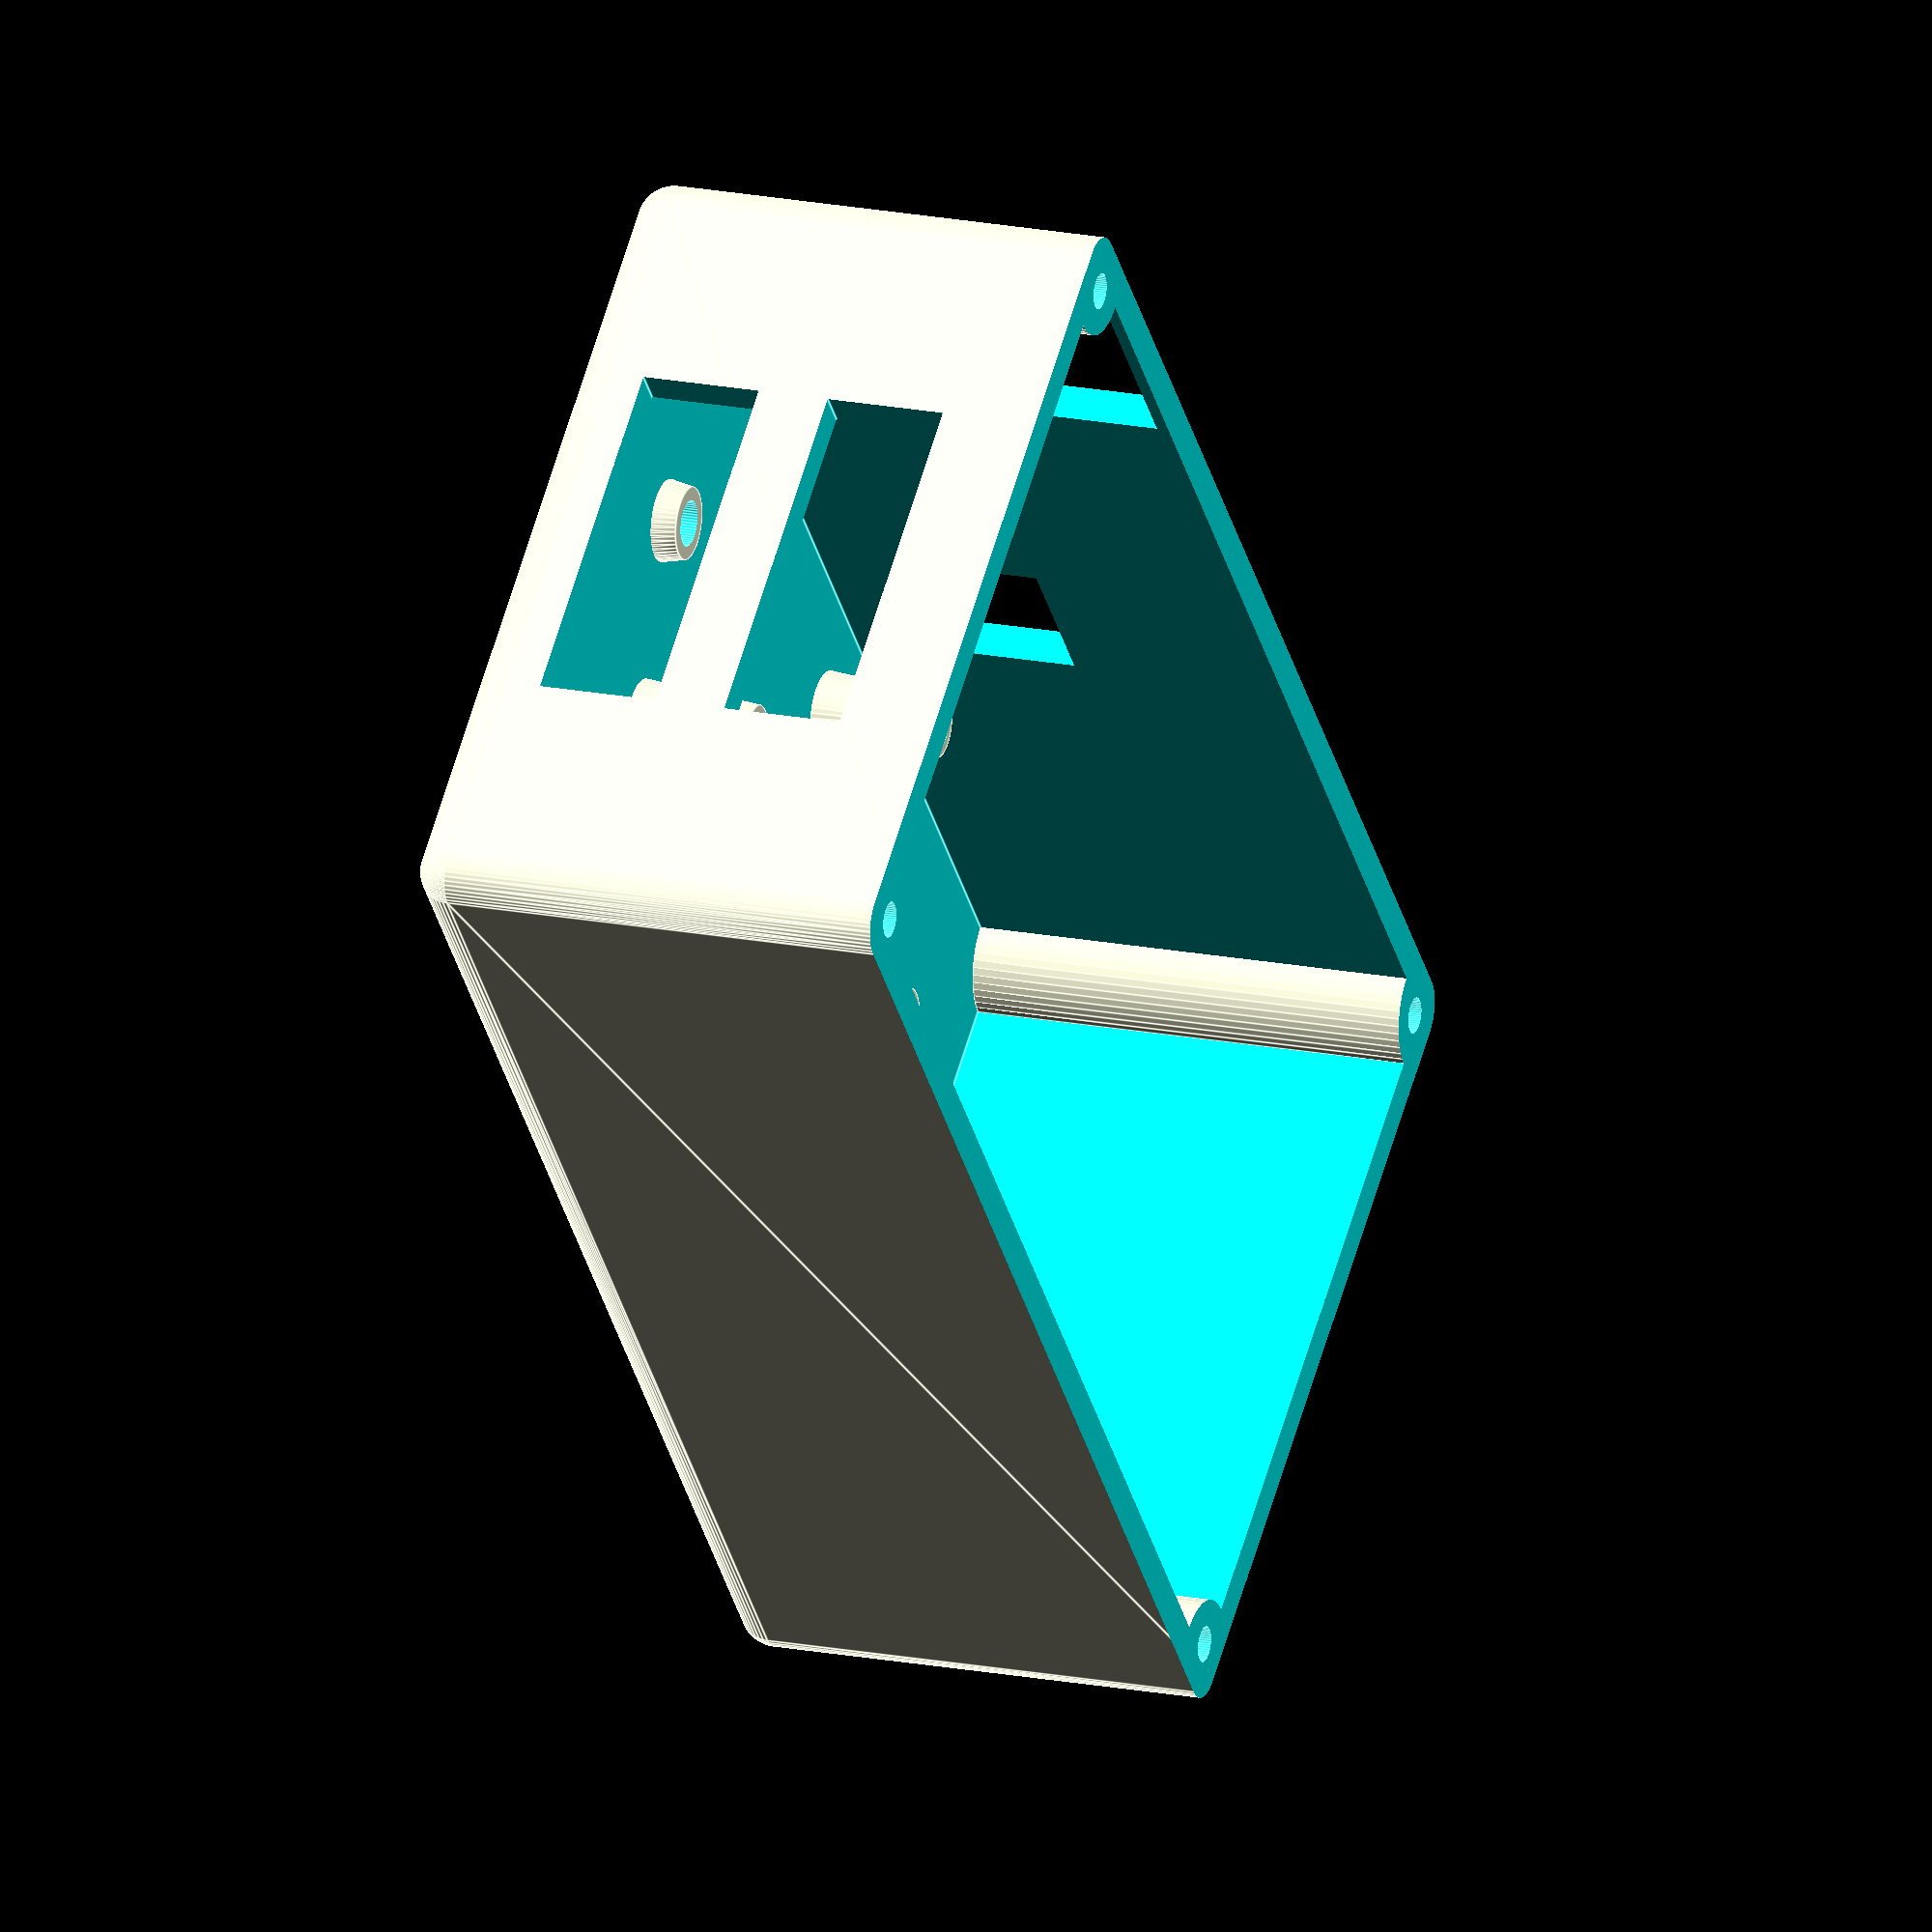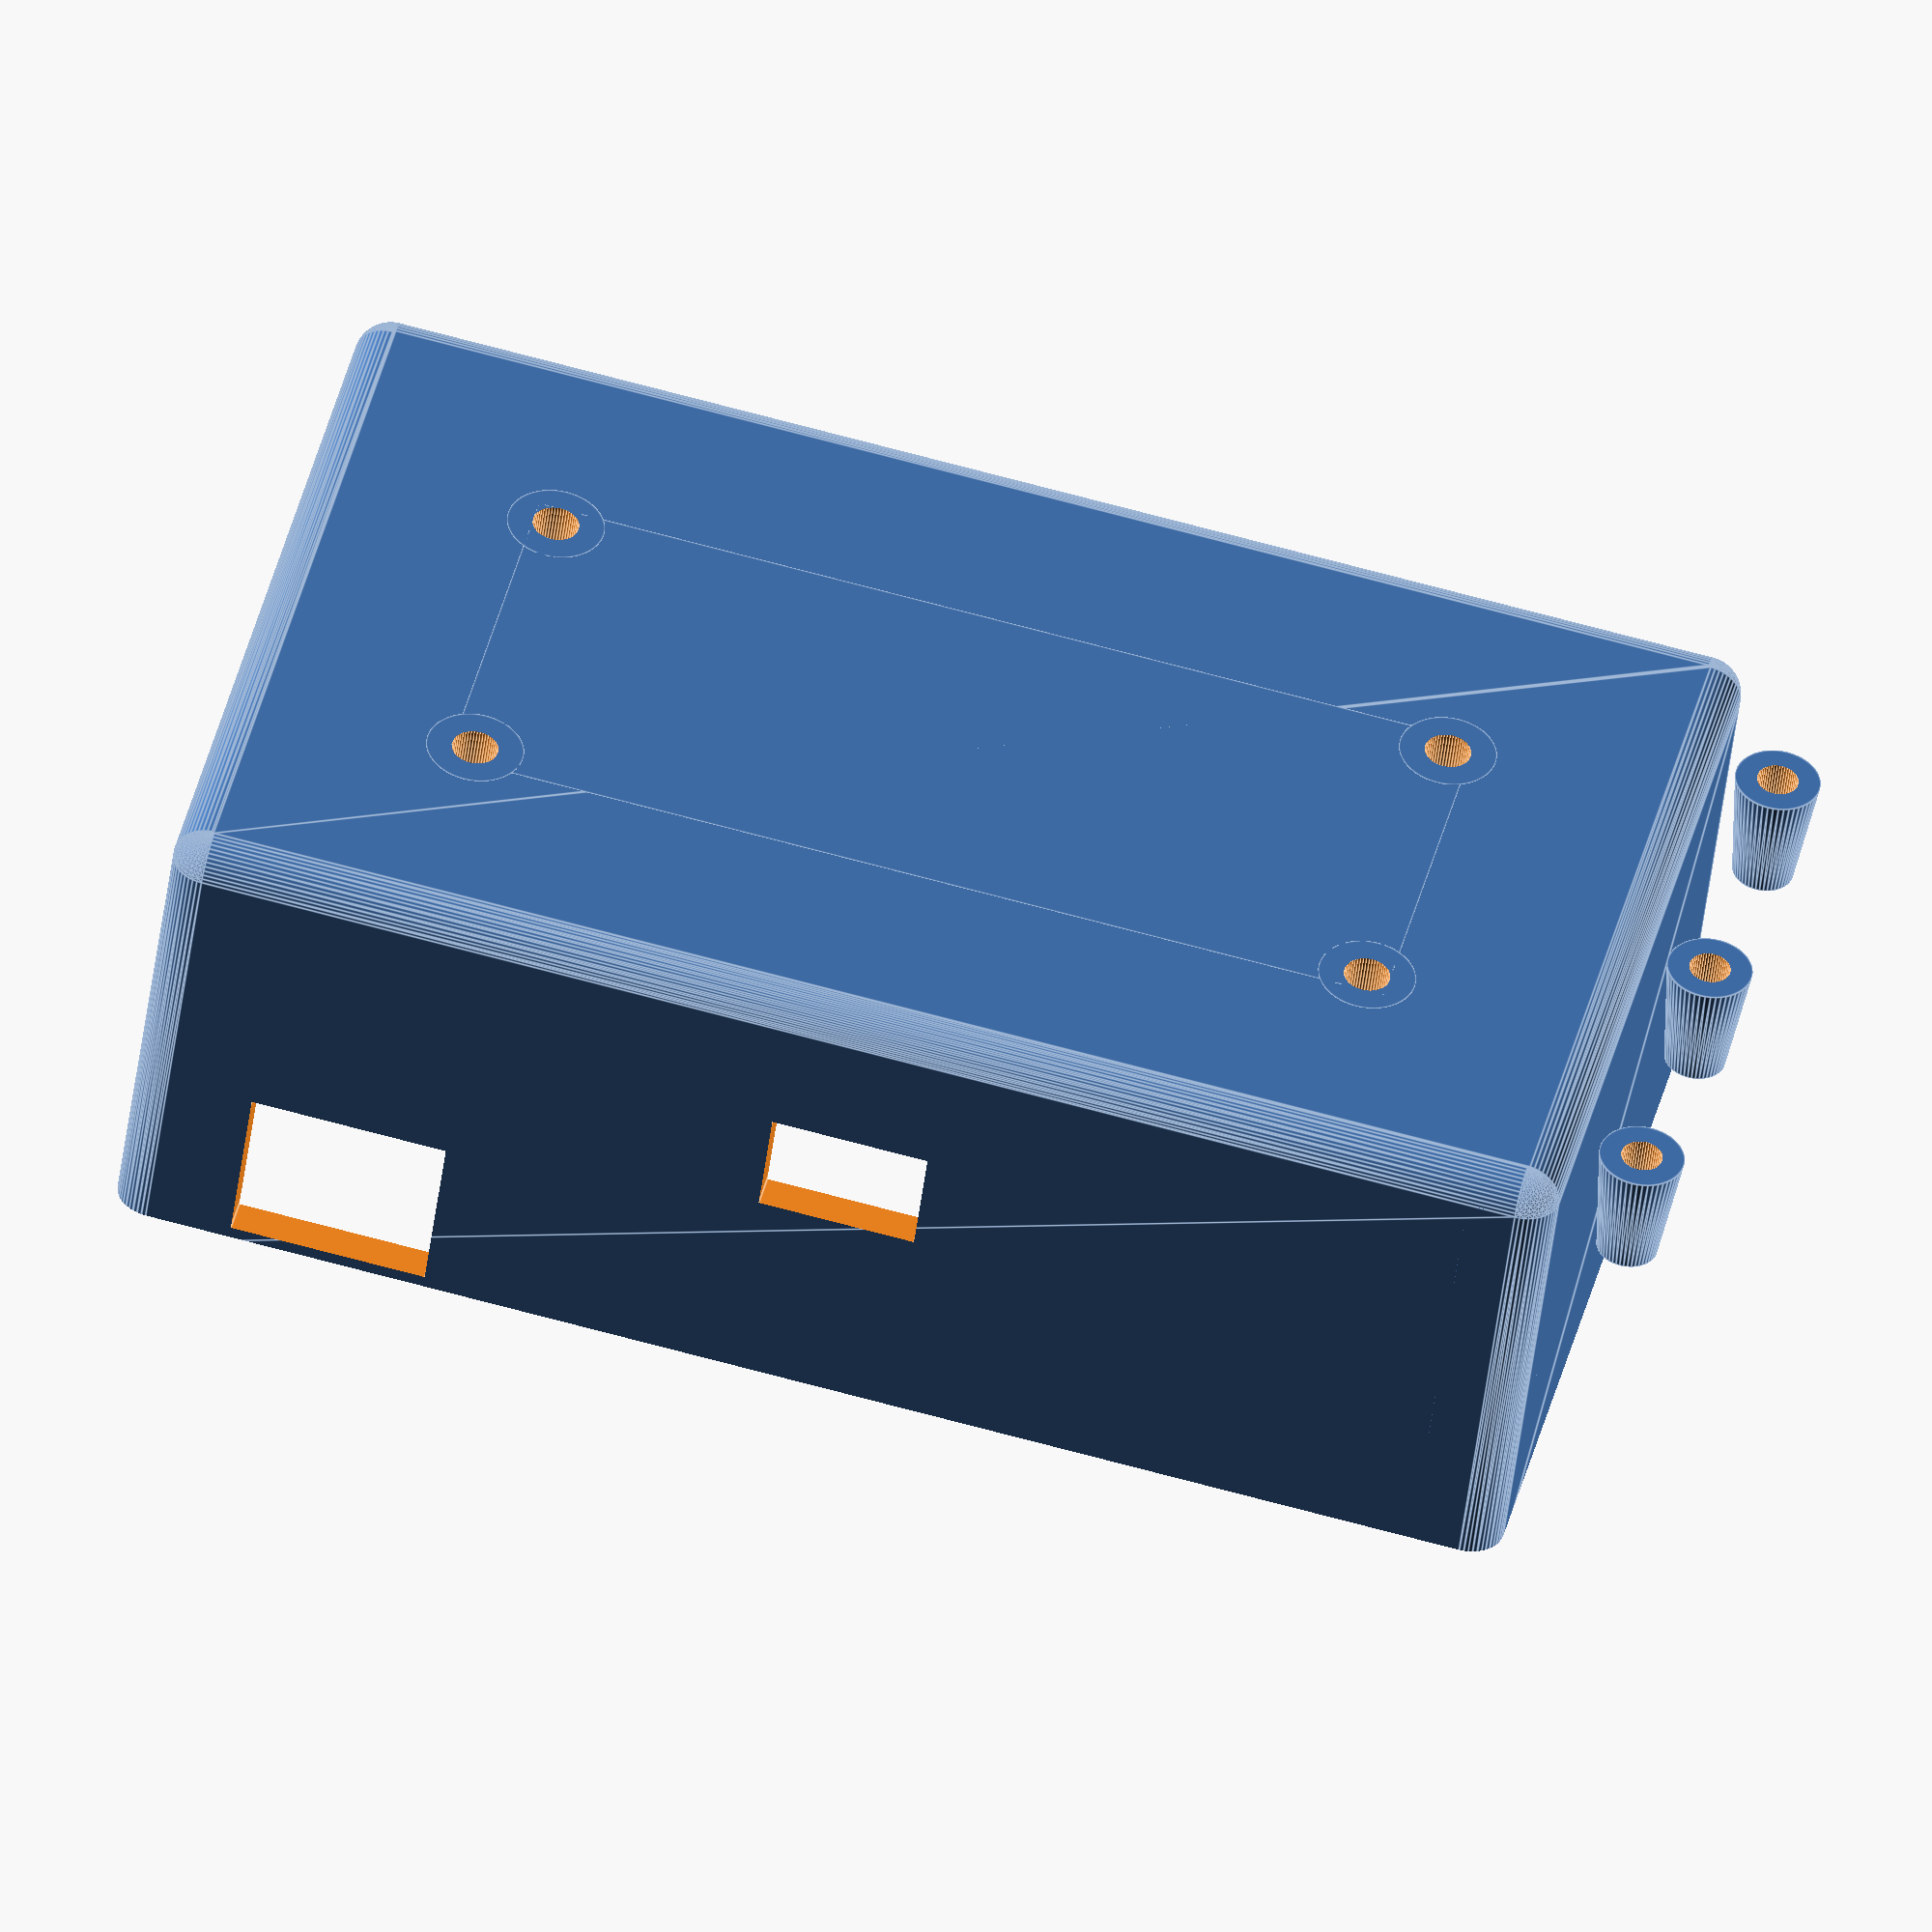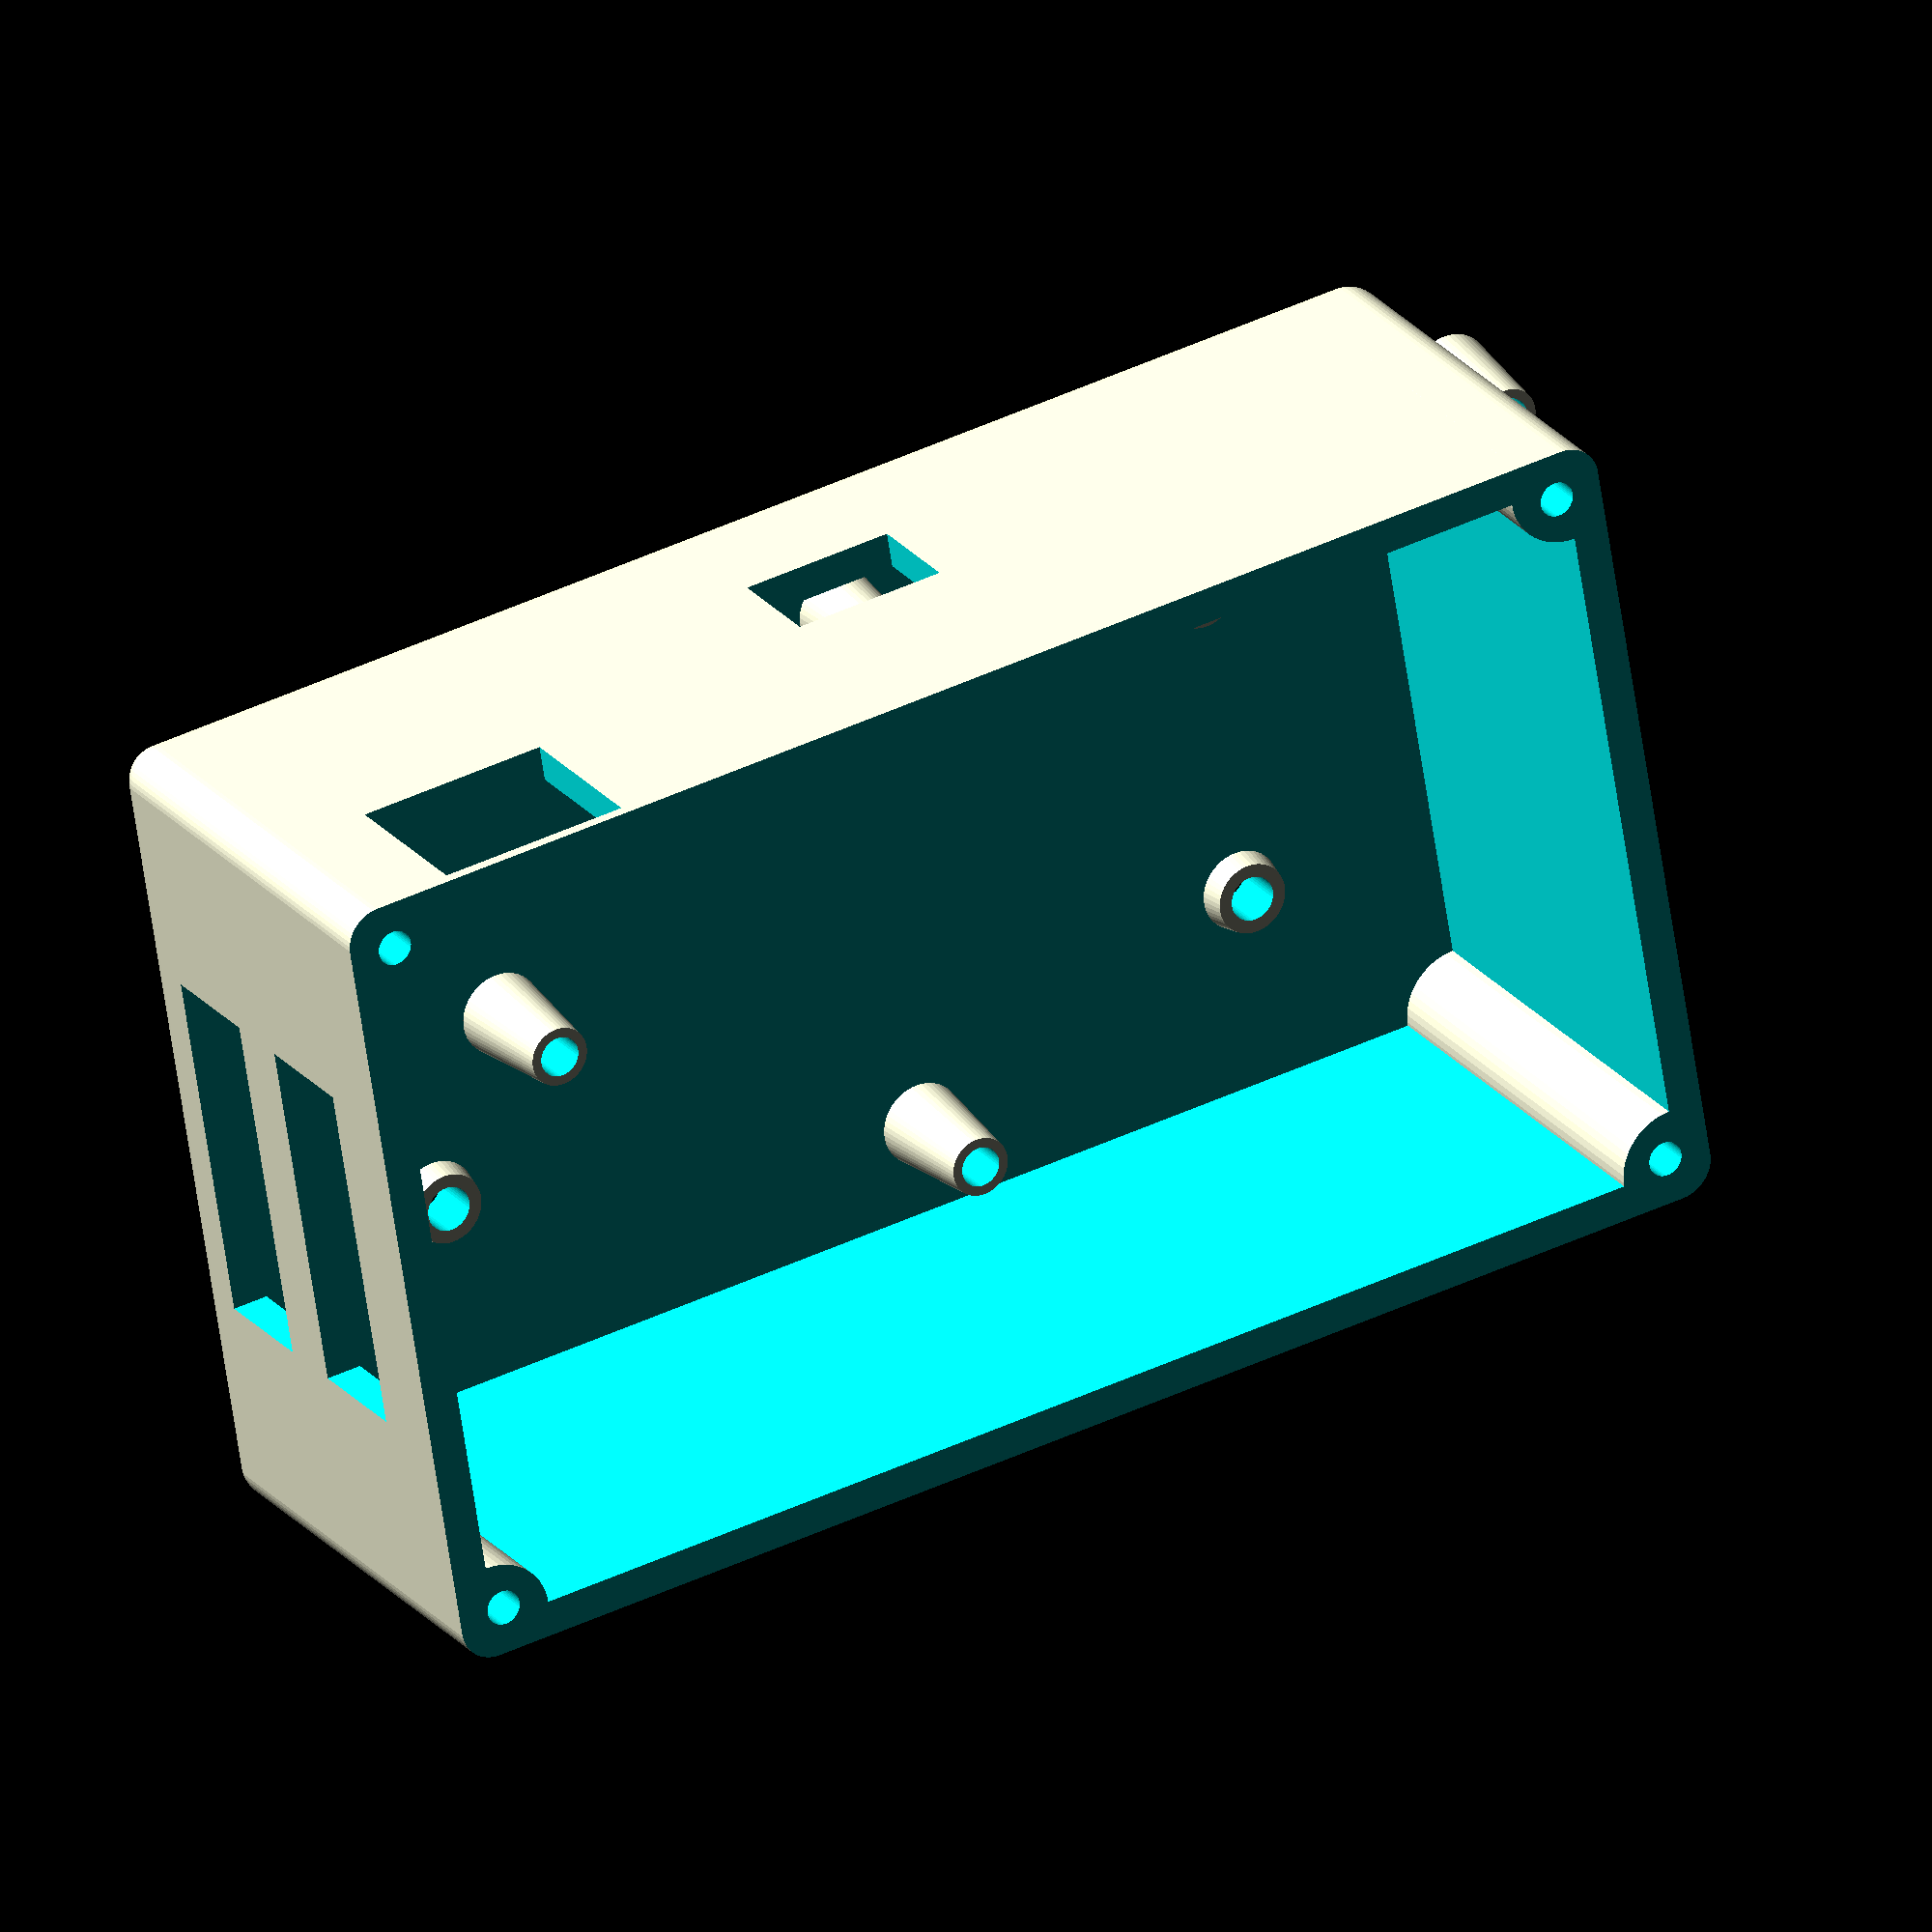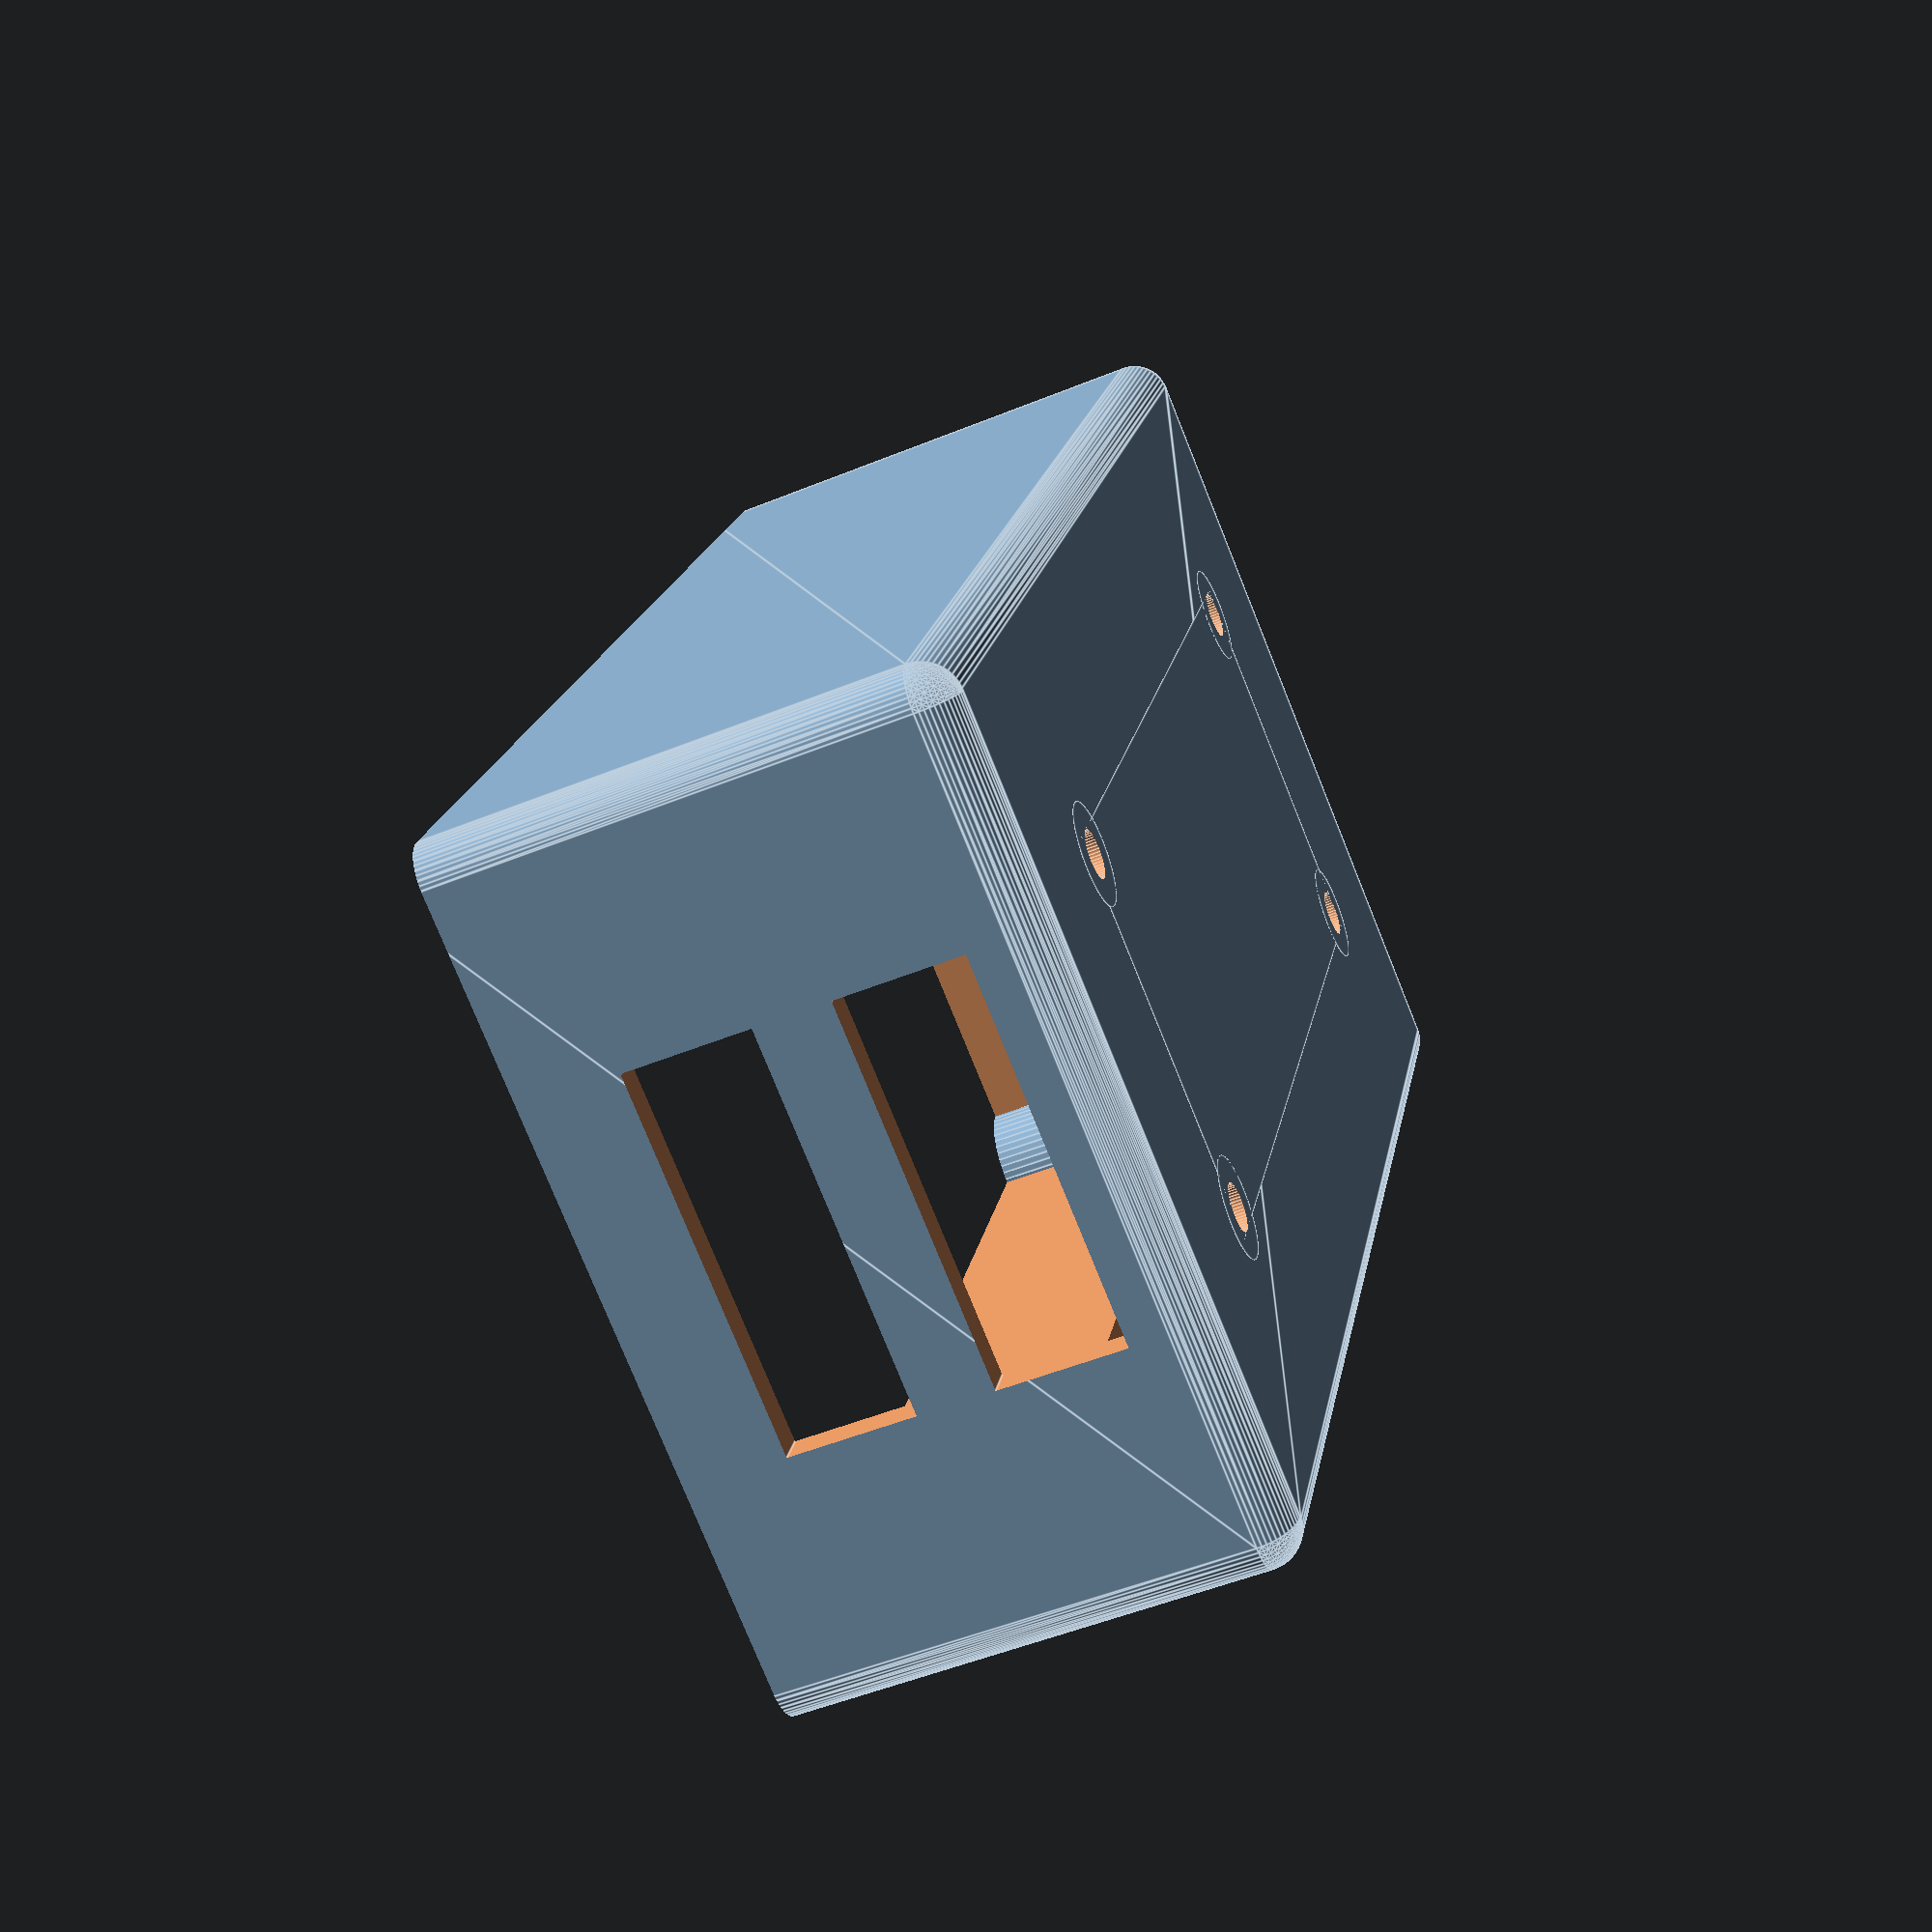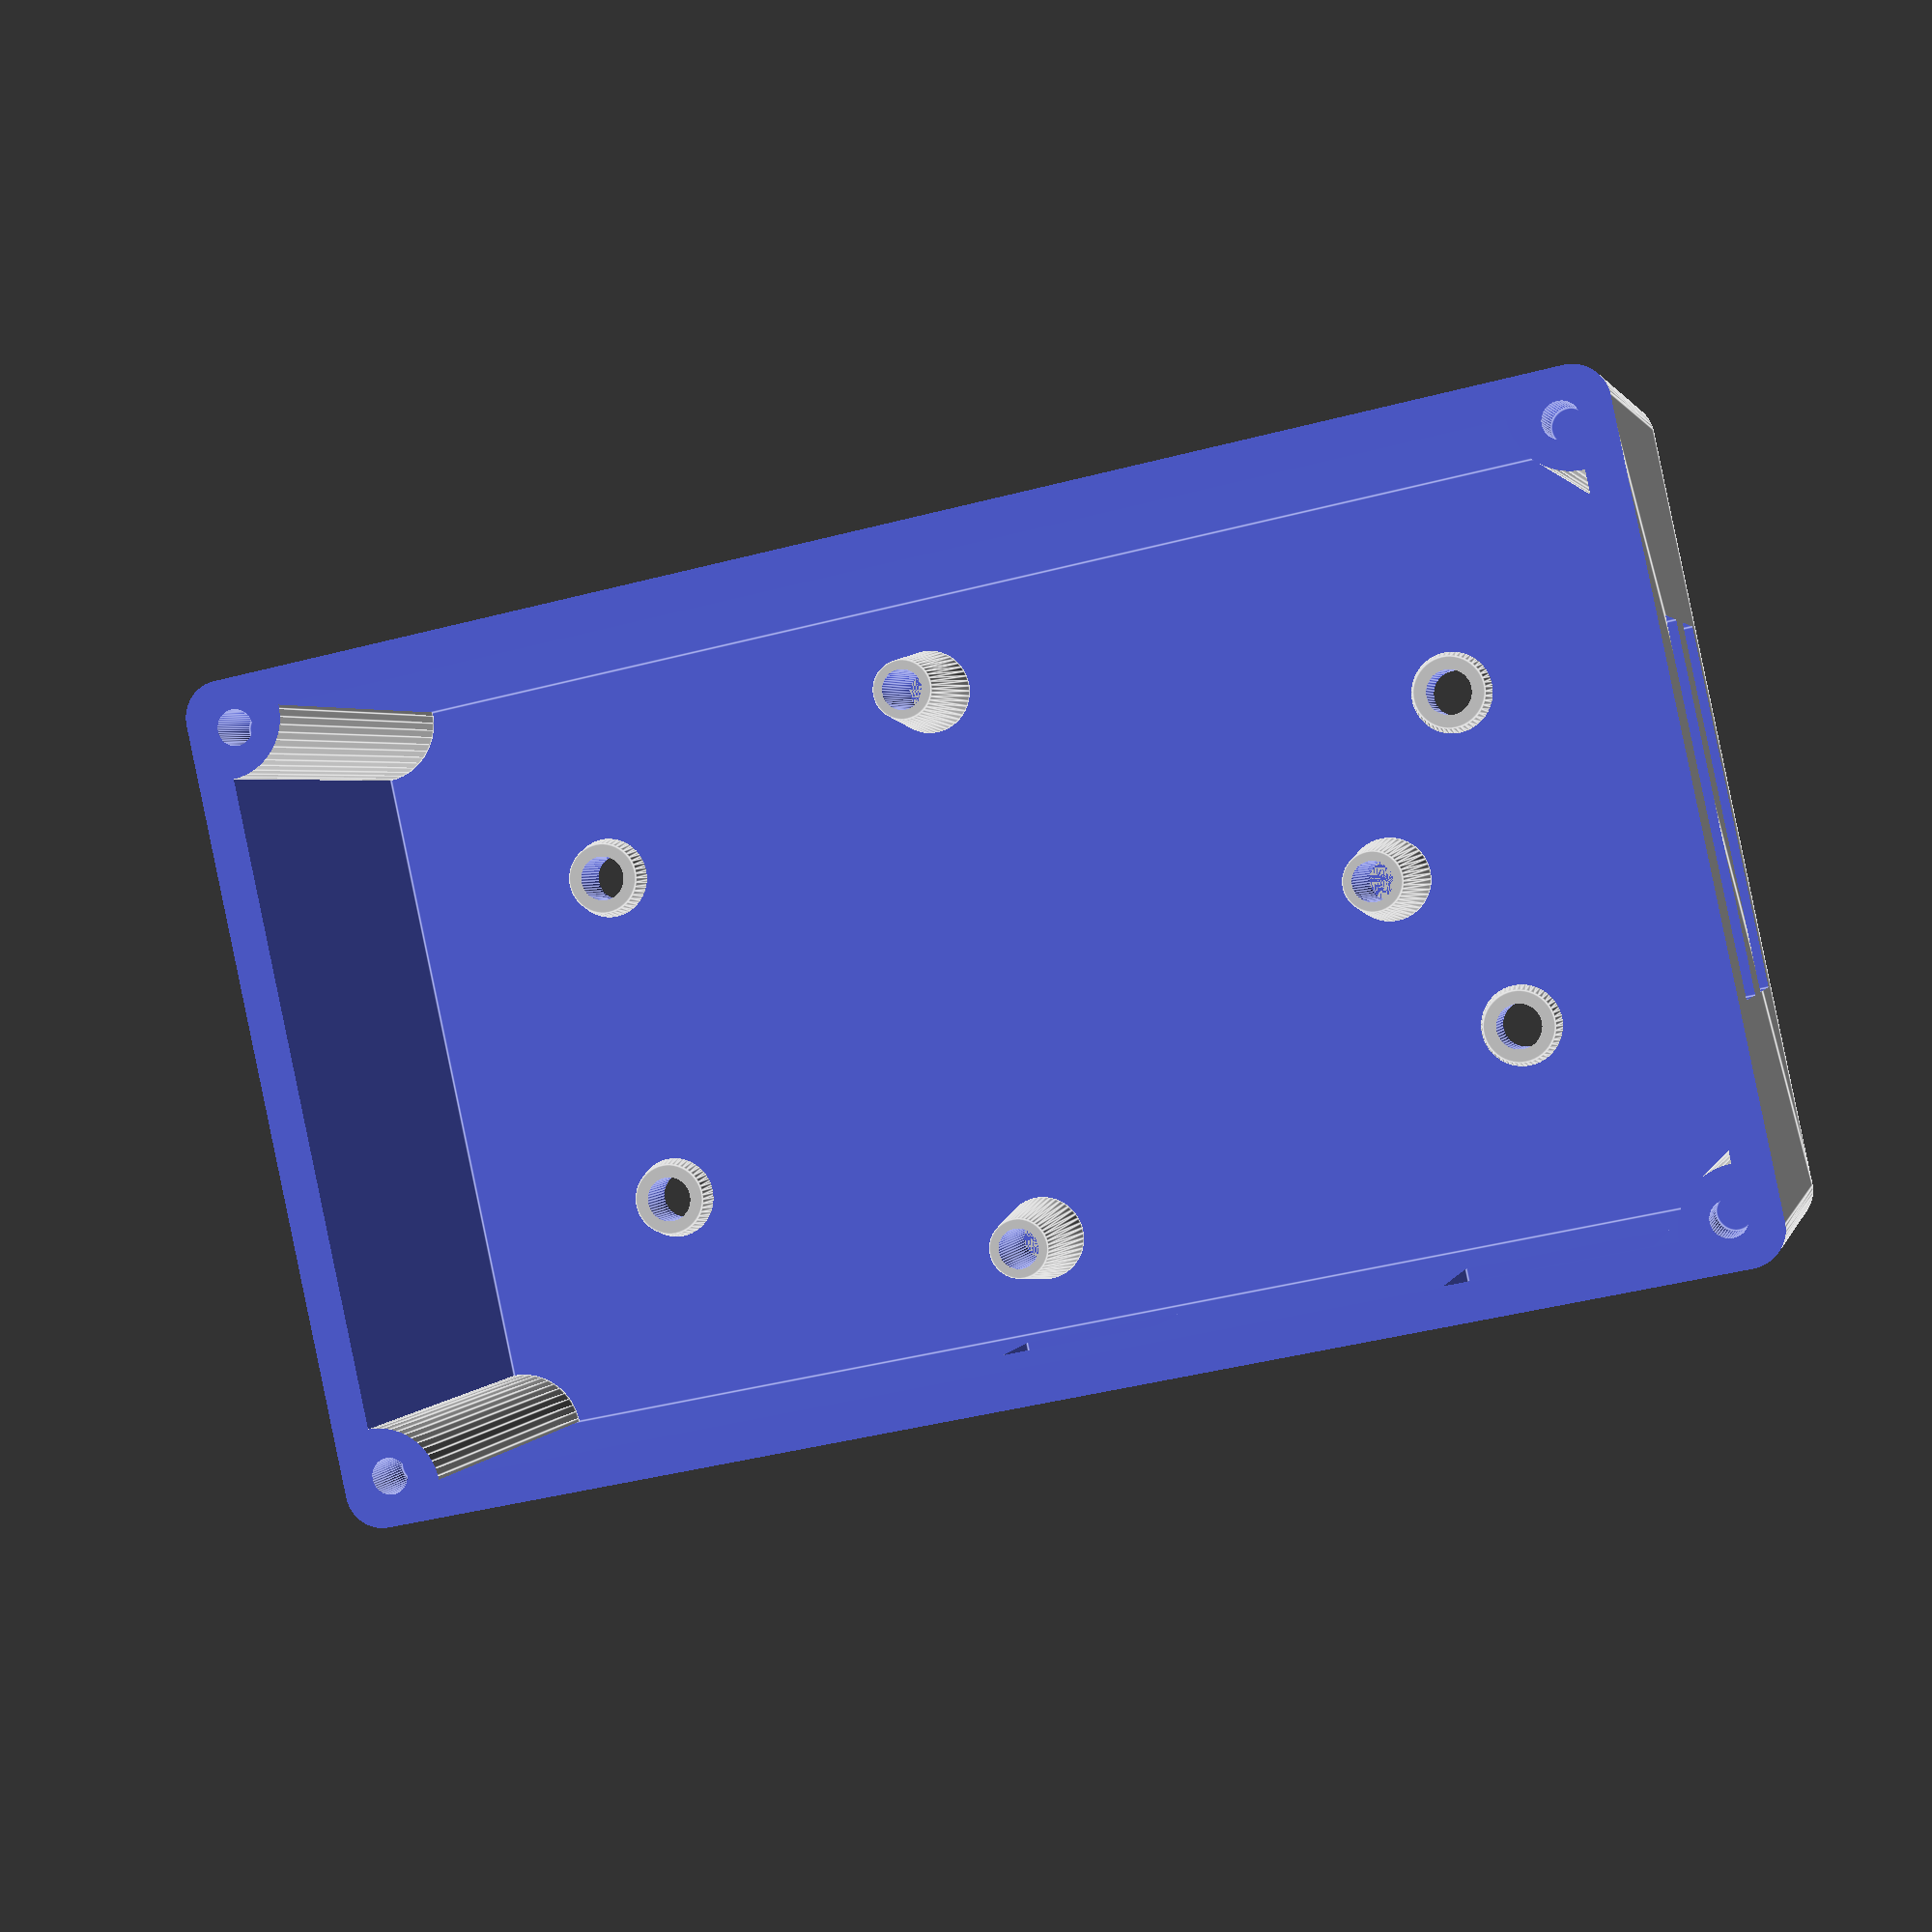
<openscad>
module vescScrewMount(x=0,y=0) {
    translate([x,y,0])
        difference() {
        cylinder(10,3.5,2.5, $fn=50);
        translate([0,0,-1])cylinder(13,vescScrew,vescScrew, $fn=50);
    };
}

module screwMount(x=0, y=0, screw=0) {
   translate([x,y,0])
        difference() {
        cylinder(10,3.5,2.5, $fn=50);
        translate([0,0,-1])cylinder(13,screw,screw, $fn=50);
    };
} 

module arduinoScrewMount(x=0,y=0) {
    translate([x,y,0])
        union() {
        translate([0,0,0])cylinder(9,2.5,1.5, $fn=50);
        translate([0,0,0])cylinder(11,arduinoScrew,arduinoScrew, $fn=50);
    };
}

module cornerPost(x=0,y=0) {
    translate([x,y,0])
        difference() {
        cylinder(40,5,5, $fn=50);
        
    };
}

module cornerScrew(x=0,y=0) {
    translate([x,y,33])
    union() {
        cylinder(13,vescScrew,vescScrew, $fn=50);
        translate([0,0,10])cylinder(3,vescScrew*2.1,vescScrew*2.1, $fn=50);
    }
}

caseBottom = true;
caseTop = false;

bikeBolt = 3.8;
bikeBoltOffset = bikeBolt/2;
bikeConWidth = 32;
bikeConLength = 78.5;

vescScrew = 1.48;
vescMountWidth = 35.5;
vescMountLength = 65.0-1.44-1.705;
vescTopWidth = 14.55;
vescTopOffset = (vescMountWidth-vescTopWidth)/2;

focScrew = 1.7;
focWidth = 60;
focLength = 100;

arduinoMountWidth = 36;
arduinoMountLength = 56;
arduinoScrew = 0.95;

caseWidth = 63;
caseLength = 110;
caseHeight = 40;
caseOpening = 5;

caseRounding = 3;

difference() {
    translate([caseRounding,caseRounding,caseRounding])
    minkowski() {
        union() {
            cube([caseWidth,caseLength,caseHeight]);
            
     
        }
        sphere(caseRounding,$fn=50);
    };
    //interior cutout
//    translate([caseRounding,-caseOpening,caseRounding]) cube([caseWidth,caseLength+caseRounding+caseOpening,caseHeight]);
    translate([caseRounding,caseRounding,caseRounding])
    difference() {
        cube([caseWidth,caseLength,caseHeight]);
        cornerPost(0,0);
        cornerPost(caseWidth,0);
        cornerPost(caseWidth, caseLength);
        cornerPost(0, caseLength);
    }
    translate([((caseWidth-bikeConWidth)/2)+caseRounding,((caseLength-bikeConLength)/2)+caseRounding,0]){
    //bikeBolt holes
    translate([bikeBoltOffset,bikeBoltOffset,-1])cylinder(10,d1=bikeBolt,d2=bikeBolt, $fn=50);
    translate([bikeConWidth-bikeBoltOffset,bikeBoltOffset,-1])cylinder(10,d1=bikeBolt,d2=bikeBolt, $fn=50);
    translate([bikeBoltOffset,bikeConLength-bikeBoltOffset,-1])cylinder(10,d1=bikeBolt,d2=bikeBolt, $fn=50);
    translate([bikeConWidth-bikeBoltOffset,bikeConLength-bikeBoltOffset,-1])cylinder(10,d1=bikeBolt,d2=bikeBolt, $fn=50);
    }
    
    cornerScrew(4,4);
    cornerScrew(caseWidth+2,4);
    cornerScrew(caseWidth+2, caseLength+2);
    cornerScrew(4, caseLength+2);
    
    if (caseBottom) {
        translate([-1,-1,caseHeight])
        cube([caseWidth*1.5,caseLength*1.5,caseHeight*1.5]);
    } else if (caseTop) {
        translate([-1,-1,0]) 
        cube([caseWidth*1.5,caseLength*1.5,caseHeight]);
    }    
    
    //power wire cutout
    translate([((caseWidth-30)/2)+caseRounding,-5,caseRounding+3]) cube([30,20,10]);
    
    //power wire cutout
    translate([((caseWidth-30)/2)+caseRounding,-5,22]) cube([30,20,10]);
    
    //vesc usb cutout
    translate([-1,((caseLength-vescMountLength)/2)+caseRounding+17+8,13]) 
    cube([30,13,9]);
    
    //ethernet cutout
    translate([-1,10,25]) 
    cube([30,16.25,14]);
    
    //top viewing panels
    translate([8,40,42])
    cube([6,60,3]);
    
    translate([55,40,42])
    cube([6,60,3.3]);
}


if (caseBottom) {
    
    //bike mount
    translate([((caseWidth-bikeConWidth)/2)+caseRounding,((caseLength-bikeConLength)/2)+caseRounding,0])
    difference() {
    union() {
        cube([bikeConWidth,bikeConLength,1]);
        
        //bikeBolt mounts
        translate([bikeBoltOffset,bikeBoltOffset,0])cylinder(5,d1=8,d2=6, $fn=50);
    translate([bikeConWidth-bikeBoltOffset,bikeBoltOffset,0])cylinder(5,d1=8,d2=6, $fn=50);
    translate([bikeBoltOffset,bikeConLength-bikeBoltOffset,0])cylinder(5,d1=8,d2=6, $fn=50);
    translate([bikeConWidth-bikeBoltOffset,bikeConLength-bikeBoltOffset,0])cylinder(5,d1=8,d2=6, $fn=50);
    }

    translate([bikeBoltOffset,bikeBoltOffset,-1])cylinder(10,d1=bikeBolt,d2=bikeBolt, $fn=50);
        translate([bikeConWidth-bikeBoltOffset,bikeBoltOffset,-1])cylinder(10,d1=bikeBolt,d2=bikeBolt, $fn=50);
        translate([bikeBoltOffset,bikeConLength-bikeBoltOffset,-1])cylinder(10,d1=bikeBolt,d2=bikeBolt, $fn=50);
        translate([bikeConWidth-bikeBoltOffset,bikeConLength-bikeBoltOffset,-1])cylinder(10,d1=bikeBolt,d2=bikeBolt, $fn=50);

    }

    //vesc mount
    /*translate([((caseWidth-vescMountWidth)/2)+caseRounding,((caseLength-vescMountLength)/2)+caseRounding+17,caseRounding])

    union() {
        cube([vescMountWidth,vescMountLength,1]);
        
        //
        vescScrewMount(vescScrew, vescScrew);
        vescScrewMount(vescMountWidth-vescScrew,vescScrew);
        
        vescScrewMount(vescScrew+vescTopOffset,vescMountLength-vescScrew);
        vescScrewMount(vescMountWidth-vescScrew-vescTopOffset,vescMountLength-vescScrew);
    }*/
    
    //foc mount TODO LH need to rotate all of this
    translate([((caseWidth-focWidth)/2)+caseRounding,((caseLength-focLength)/2)+caseRounding+17,caseRounding])
    union() {
        
        //cube([focWidth, focLength, 1]);
        screwMount((focWidth/2), (2.2 + 1.75), focScrew);
        
        screwMount((4.55+1.75), (37.4+1.75), focScrew);
        screwMount((focWidth - 4.55 - 1.75), (37.4+1.75), focScrew);
        
        screwMount((focWidth/2), (focLength - 2.2 - 1.75), focScrew);
        screwMount((4.55+1.75), (focLength - 2.2 - 1.75), focScrew);
        screwMount((focWidth - 4.55 - 1.75), (focLength - 2.2 - 1.75), focScrew);
    }
} else if (caseTop) {
//arduino mount
    //translate([69,0,0]) {
//
//    translate([0,0,-43]) {
    
//        translate([((caseWidth-arduinoMountWidth)/2)+caseRounding,((caseLength-arduinoMountLength)/2)+caseRounding,caseRounding])
    translate([((caseWidth-arduinoMountWidth)/2)+caseRounding + arduinoMountWidth,45,46]) {
        rotate([0,180,0]) {
        union() {
            cube([arduinoMountWidth,arduinoMountLength,1]);
            
            //
            arduinoScrewMount(arduinoScrew, arduinoScrew);
            arduinoScrewMount(arduinoMountWidth-arduinoScrew,arduinoScrew);
            
            arduinoScrewMount(arduinoScrew,arduinoMountLength-arduinoScrew);
            arduinoScrewMount(arduinoMountWidth-arduinoScrew,arduinoMountLength-arduinoScrew);
        }
    
    }}
}
</openscad>
<views>
elev=342.1 azim=139.8 roll=291.4 proj=o view=edges
elev=227.1 azim=76.5 roll=7.0 proj=o view=edges
elev=336.5 azim=80.6 roll=331.8 proj=o view=solid
elev=230.9 azim=156.5 roll=66.0 proj=p view=edges
elev=358.0 azim=257.9 roll=13.0 proj=p view=edges
</views>
